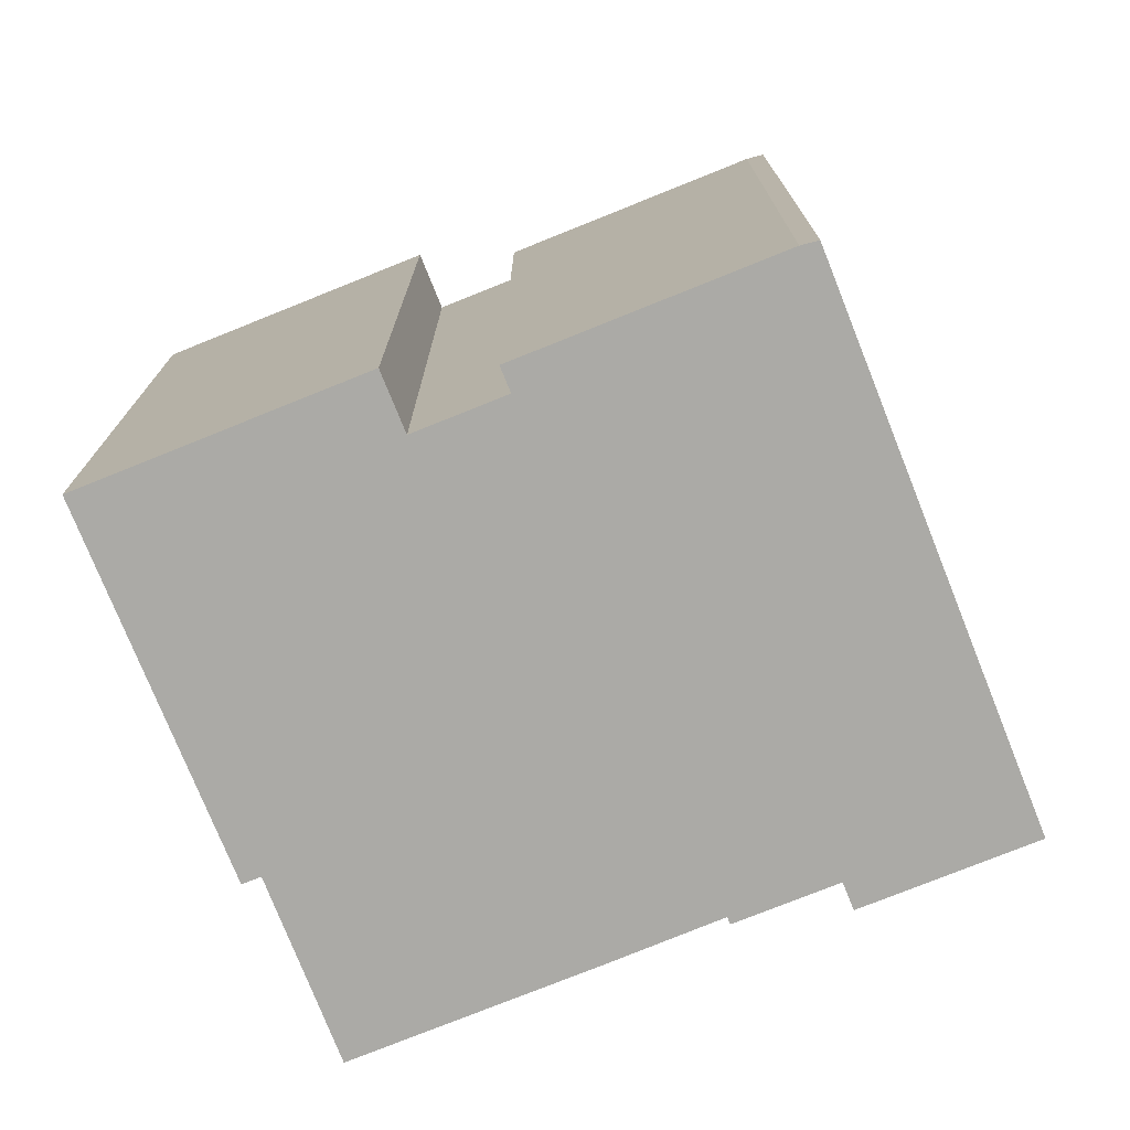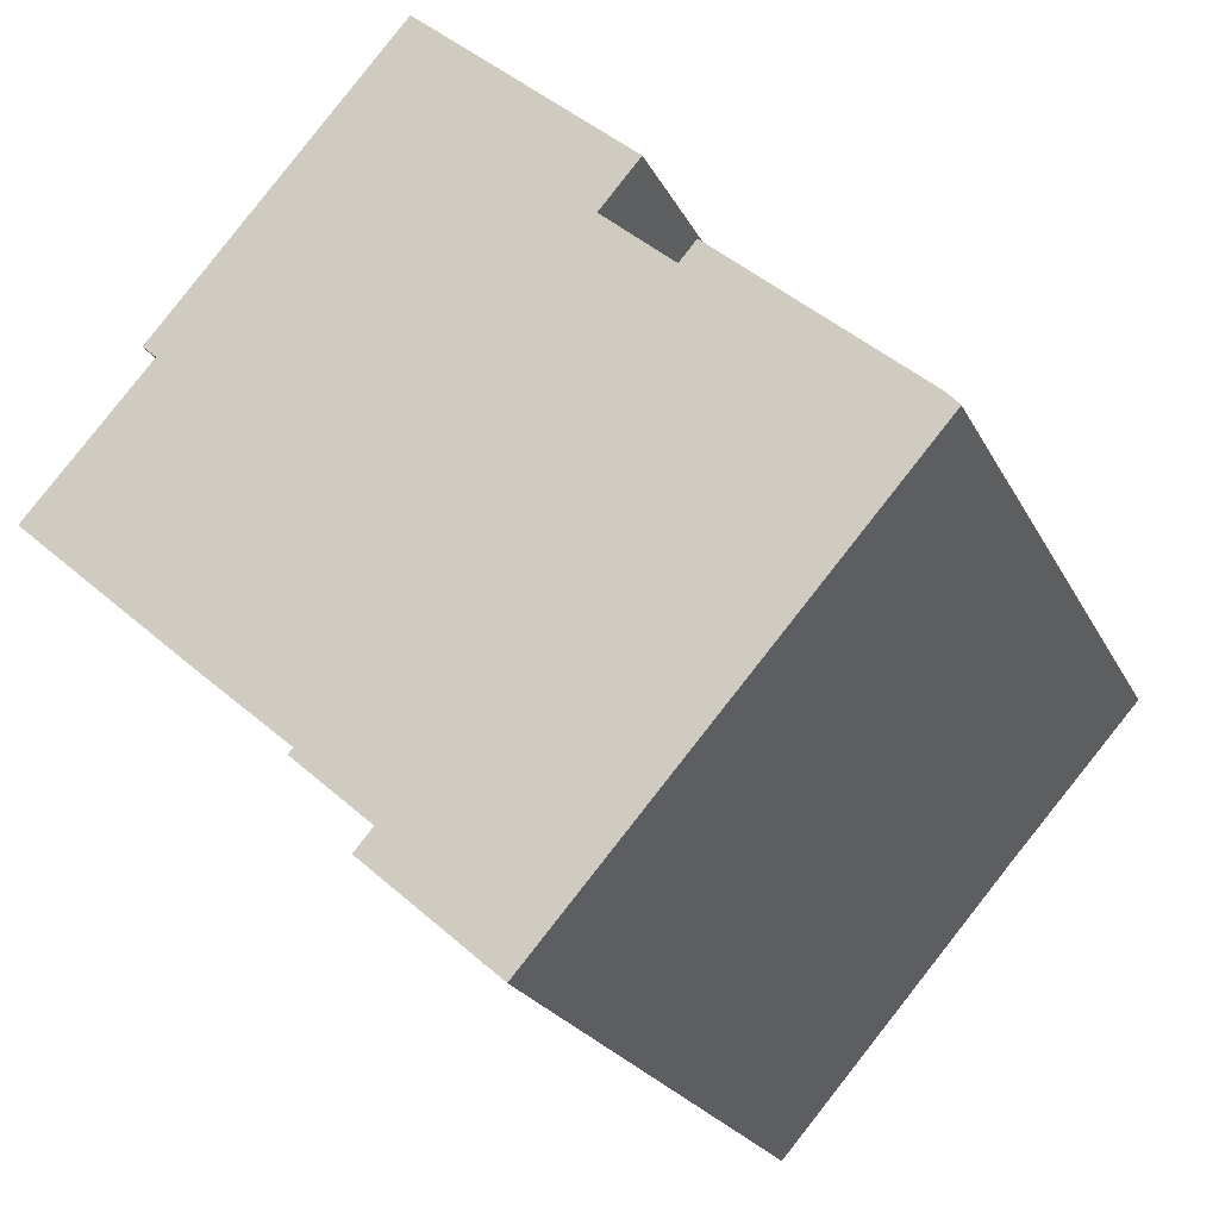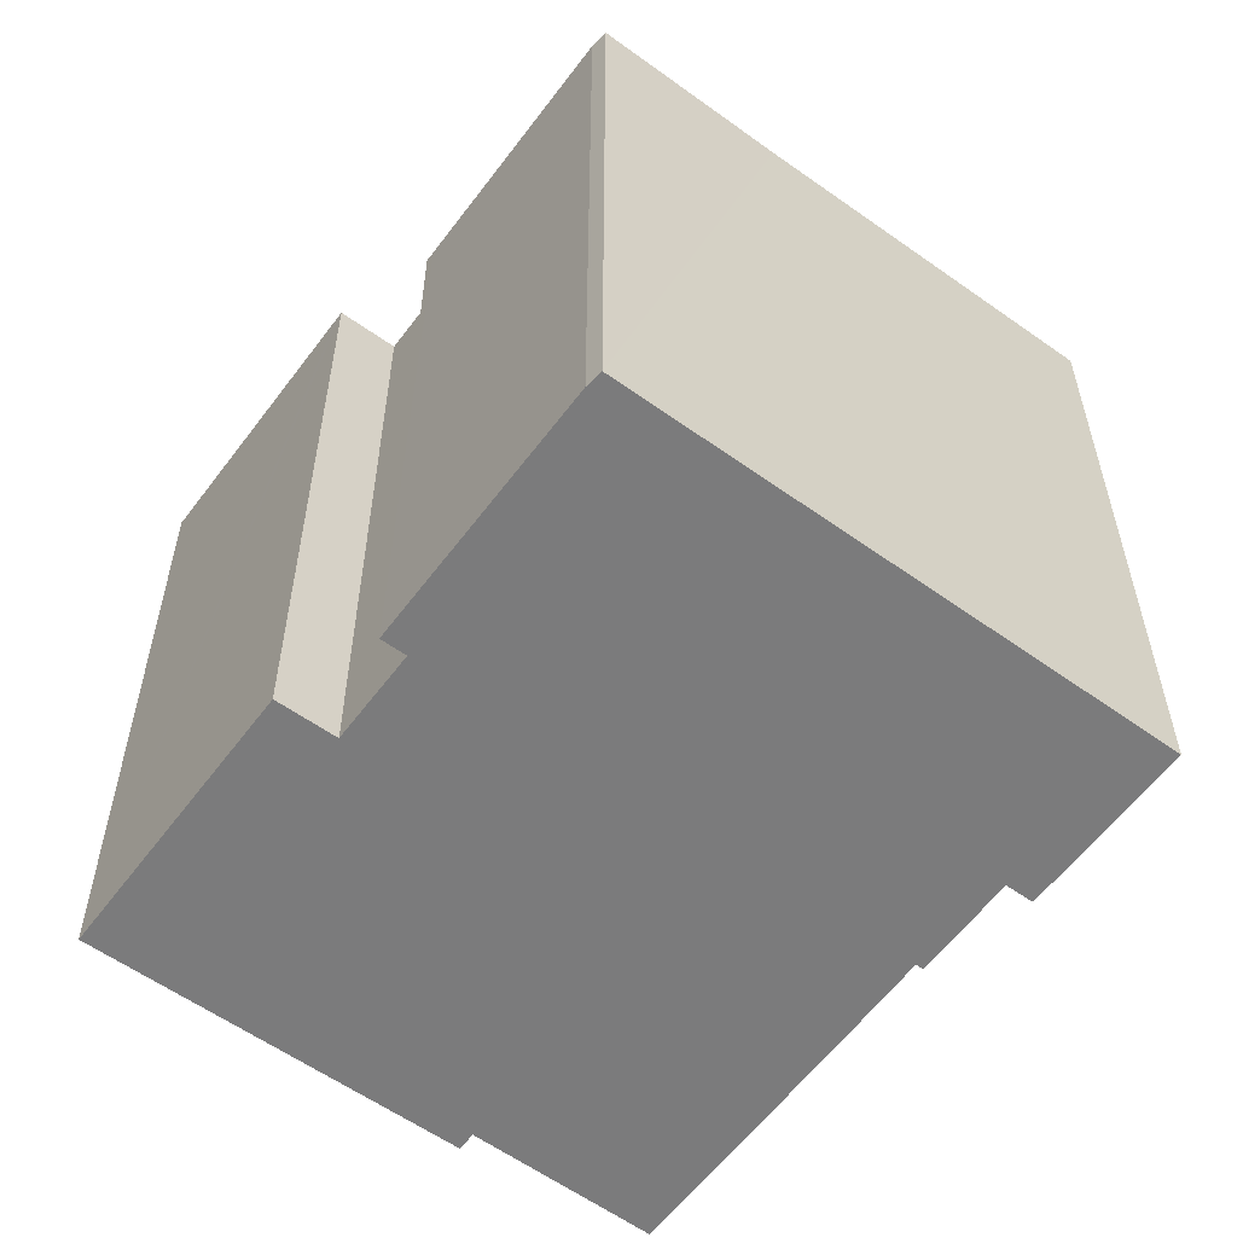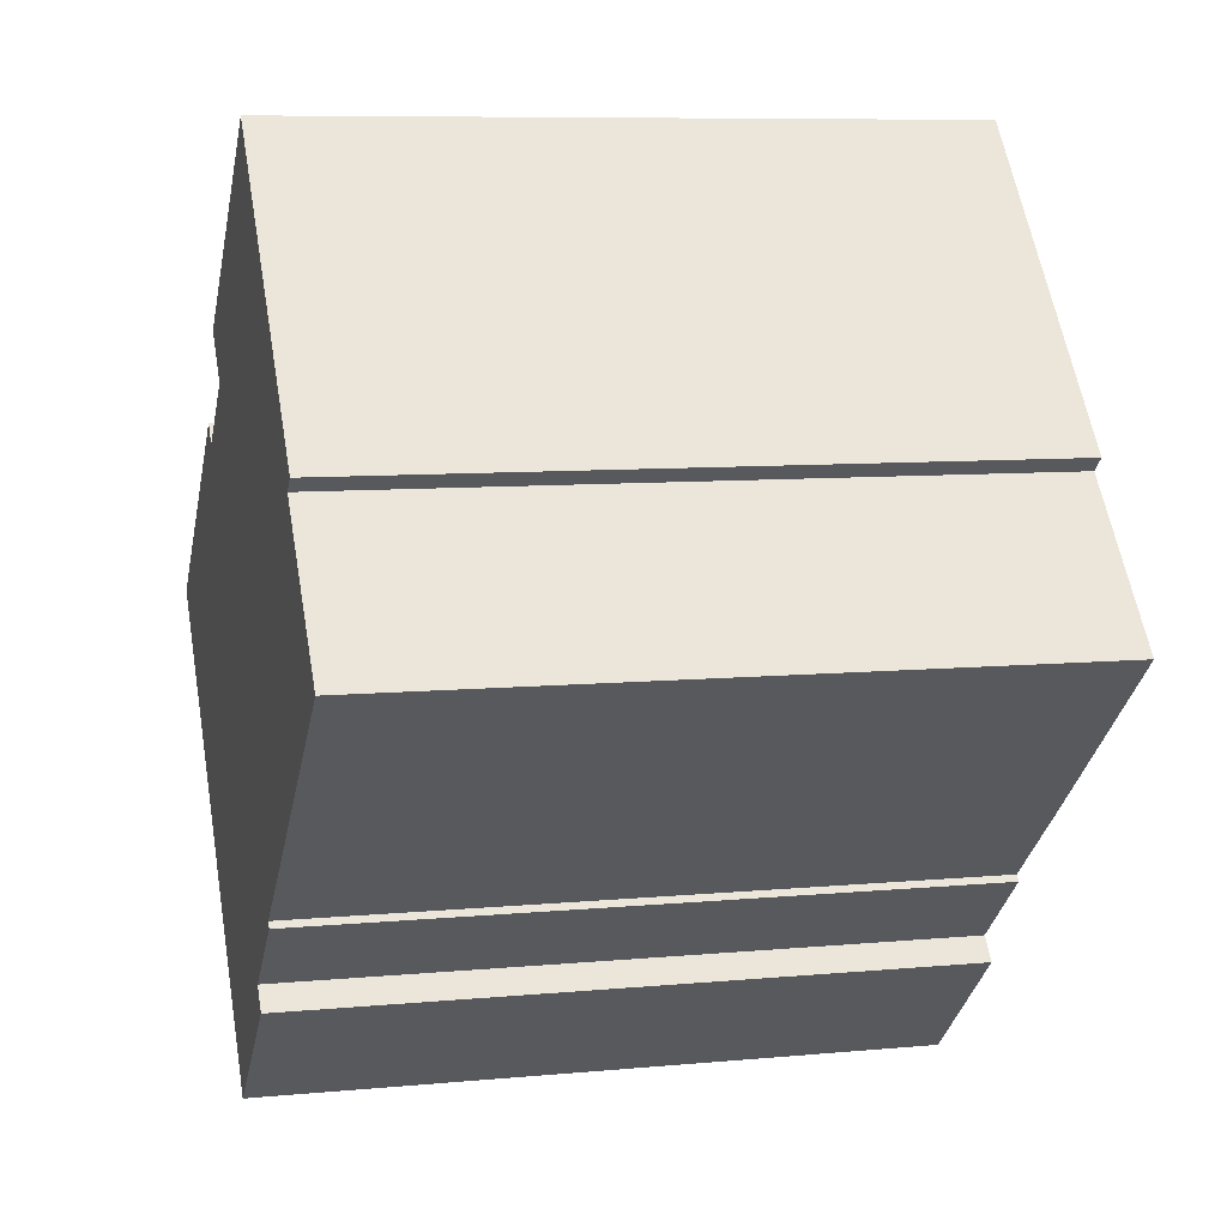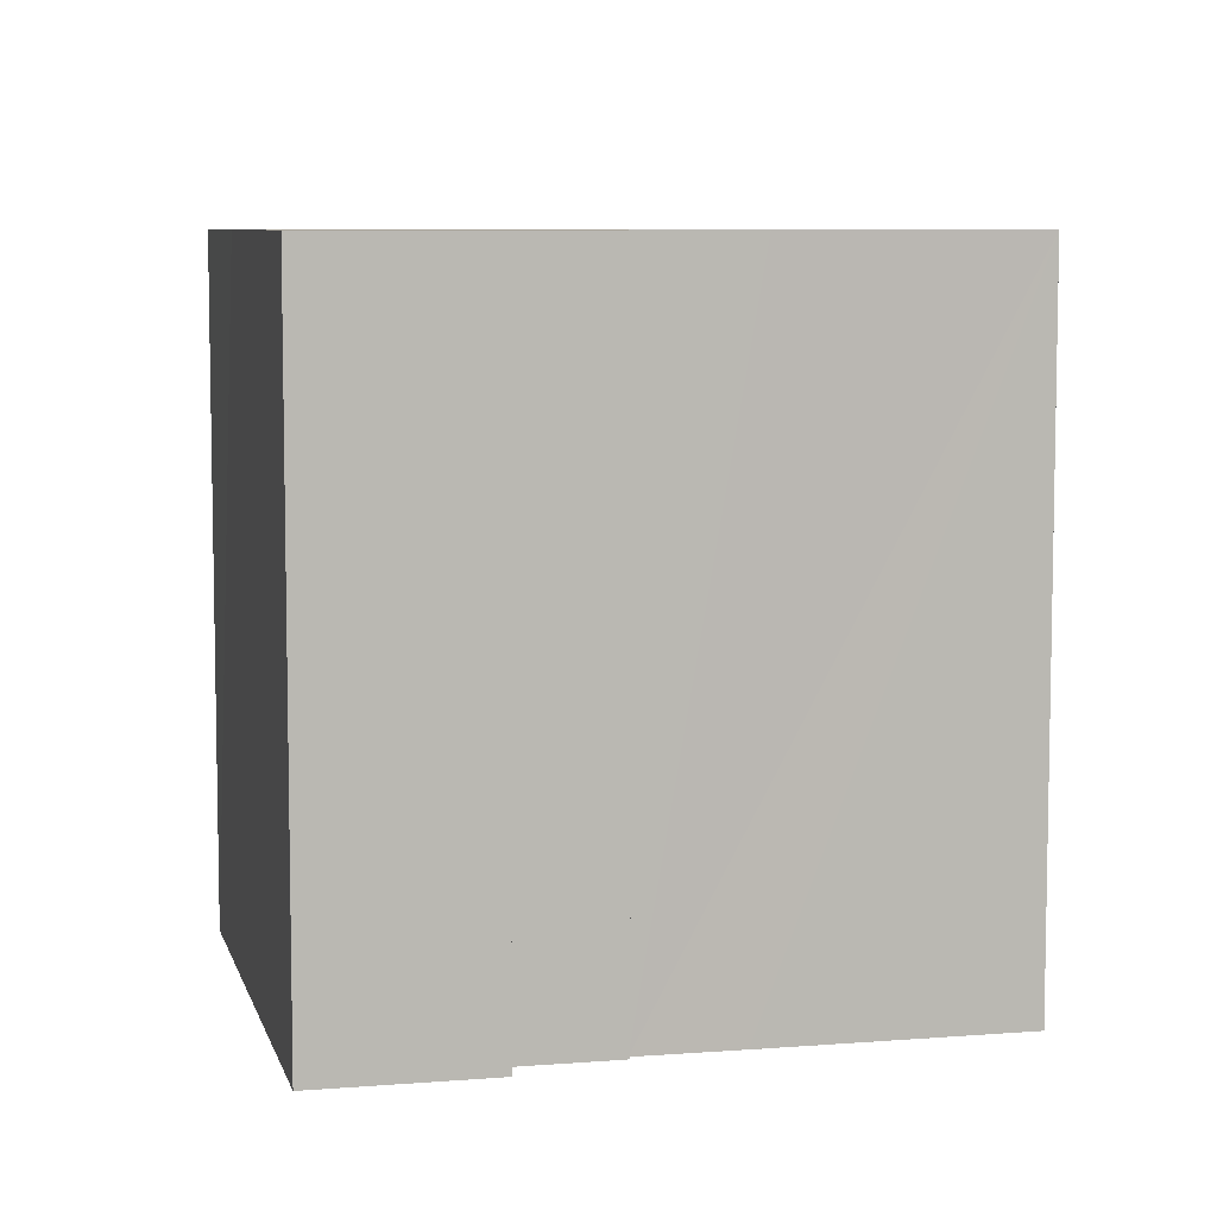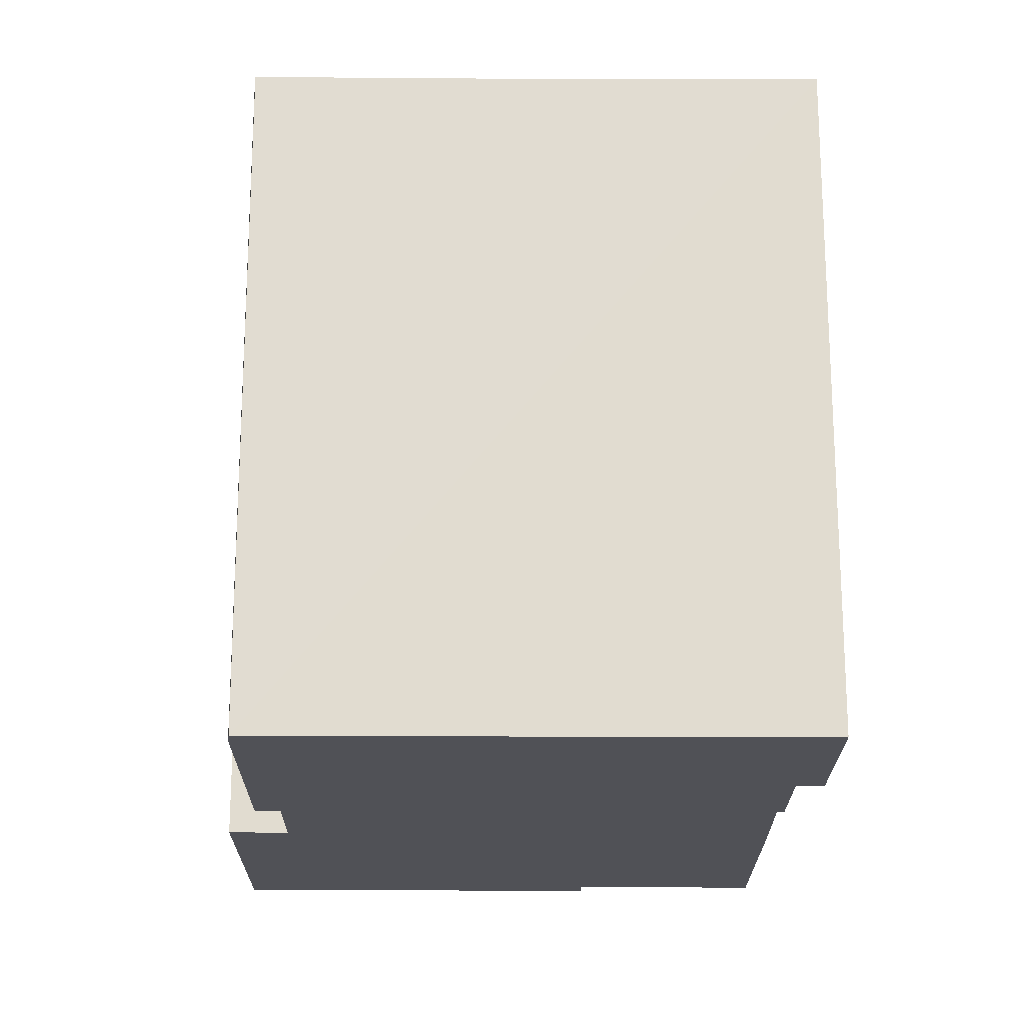
<metadata>
{"format":"obj","ext":"obj","renderer":"f3d","projection":"perspective","resolution":1024,"background":"white","views":[{"elev":-75.7,"azim":63.2,"up":"+Y"},{"elev":-22.6,"azim":20.8,"up":"+Z"},{"elev":-58.4,"azim":94.9,"up":"+Y"},{"elev":8.2,"azim":-104.7,"up":"+Z"},{"elev":7.3,"azim":-151.8,"up":"+Y"},{"elev":-20.5,"azim":131.0,"up":"+Y"}]}
</metadata>
<code>
v  9.386 17.75 11.38
v  3.284 17.75 3.663
v  2.906 17.75 3.993
v  4.866 17.75 -4.259
v  5.156 17.75 -4.508
v  7.2 17.75 -6.262
v  9.134 17.75 -8.217
v  7.163 17.75 -6.487
v  7.072 17.75 -6.408
v  0 17.75 1.087e-15
v  12.14 17.75 -11.83
v  8.65 17.75 -8.769
v  14.01 17.75 5.202
v  14.86 17.75 6.58
v  15.06 17.75 6.403
v  18.44 17.75 -4.653
v  15.85 17.75 3.58
v  16.3 17.75 4.088
v  16.5 17.75 3.91
v  21.54 17.75 -0.505
v  21.84 17.75 -0.855
v  16.3 -2.503e-16 4.088
v  21.54 3.092e-17 -0.505
v  16.5 -2.394e-16 3.91
v  21.84 5.235e-17 -0.855
v  9.386 -6.968e-16 11.38
v  15.06 -3.921e-16 6.403
v  14.86 -4.029e-16 6.58
v  14.01 -3.185e-16 5.202
v  15.85 -2.192e-16 3.58
v  12.14 7.244e-16 -11.83
v  18.44 2.849e-16 -4.653
v  8.65 5.369e-16 -8.769
v  9.134 5.031e-16 -8.217
v  7.072 3.924e-16 -6.408
v  7.163 3.972e-16 -6.487
v  7.2 3.834e-16 -6.262
v  5.156 2.76e-16 -4.508
v  0 0 0
v  4.866 2.608e-16 -4.259
v  3.284 -2.243e-16 3.663
v  2.906 -2.445e-16 3.993
g defaultobject
f 1 2 3
f 2 1 4
f 4 1 5
f 5 1 6
f 6 1 7
f 6 8 9
f 8 6 7
f 4 10 2
f 7 11 12
f 11 7 1
f 11 1 13
f 13 1 14
f 13 14 15
f 13 16 11
f 16 13 17
f 16 17 18
f 16 18 19
f 16 19 20
f 16 20 21
f 22 19 18
f 19 22 20
f 20 22 23
f 23 22 24
f 23 21 20
f 21 23 25
f 26 14 1
f 14 26 15
f 15 26 27
f 27 26 28
f 29 17 13
f 17 29 30
f 25 16 21
f 16 25 11
f 11 25 31
f 31 25 32
f 27 13 15
f 13 27 29
f 31 12 11
f 12 31 33
f 34 8 7
f 8 34 9
f 9 34 35
f 35 34 36
f 37 5 6
f 5 37 4
f 4 37 10
f 10 37 38
f 10 38 39
f 39 38 40
f 41 3 2
f 3 41 42
f 33 7 12
f 7 33 34
f 35 6 9
f 6 35 37
f 39 2 10
f 2 39 41
f 42 1 3
f 1 42 26
f 30 18 17
f 18 30 22
f 42 28 26
f 28 42 41
f 28 41 39
f 28 39 40
f 28 40 27
f 27 40 29
f 29 40 30
f 30 24 22
f 24 30 23
f 23 30 40
f 23 40 38
f 23 38 37
f 23 37 35
f 23 35 36
f 23 36 34
f 23 34 25
f 25 34 32
f 32 34 33
f 32 33 31

</code>
